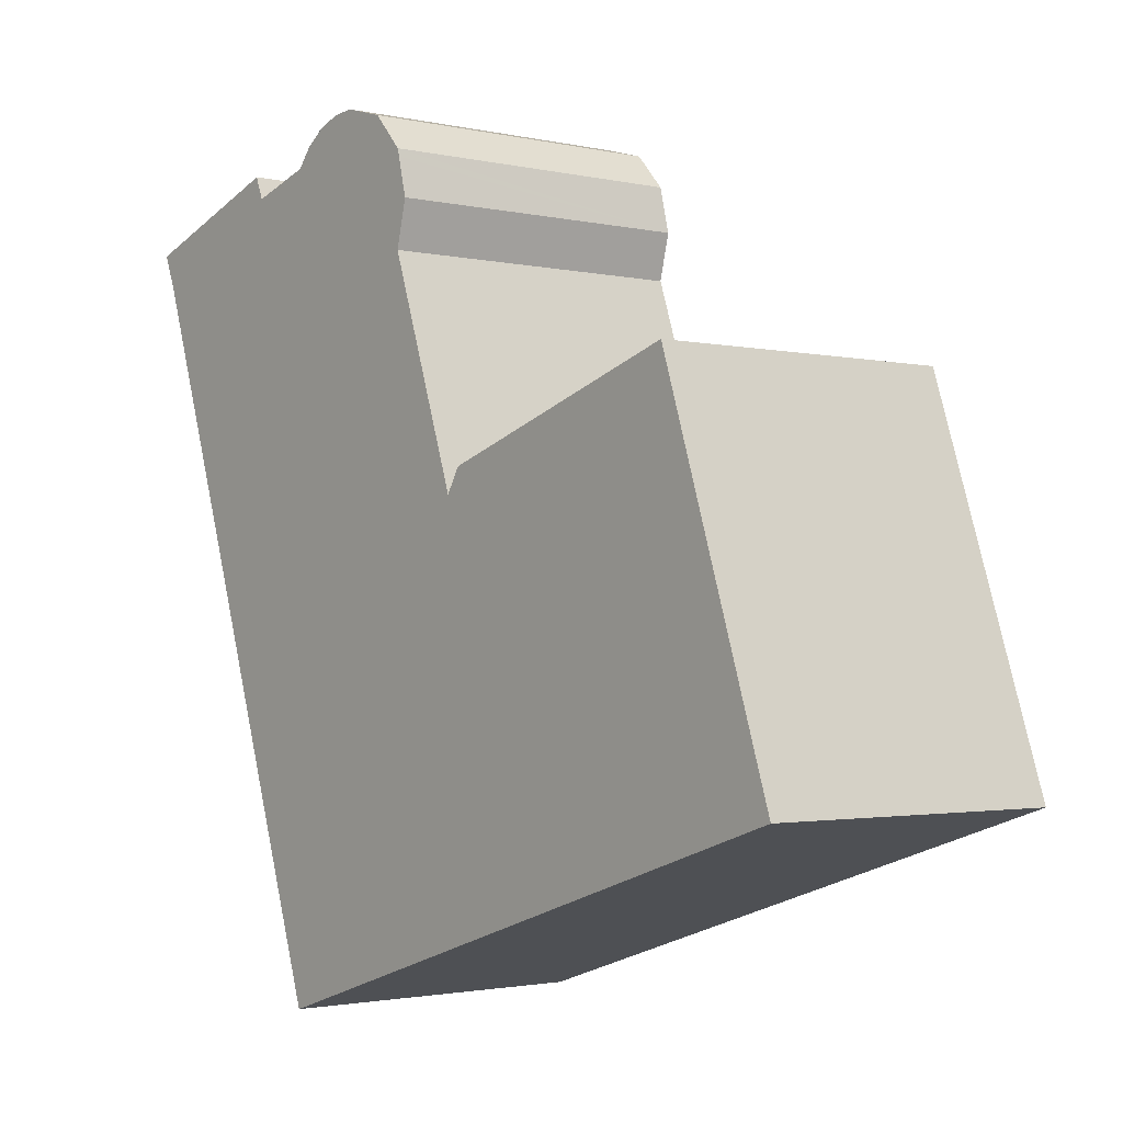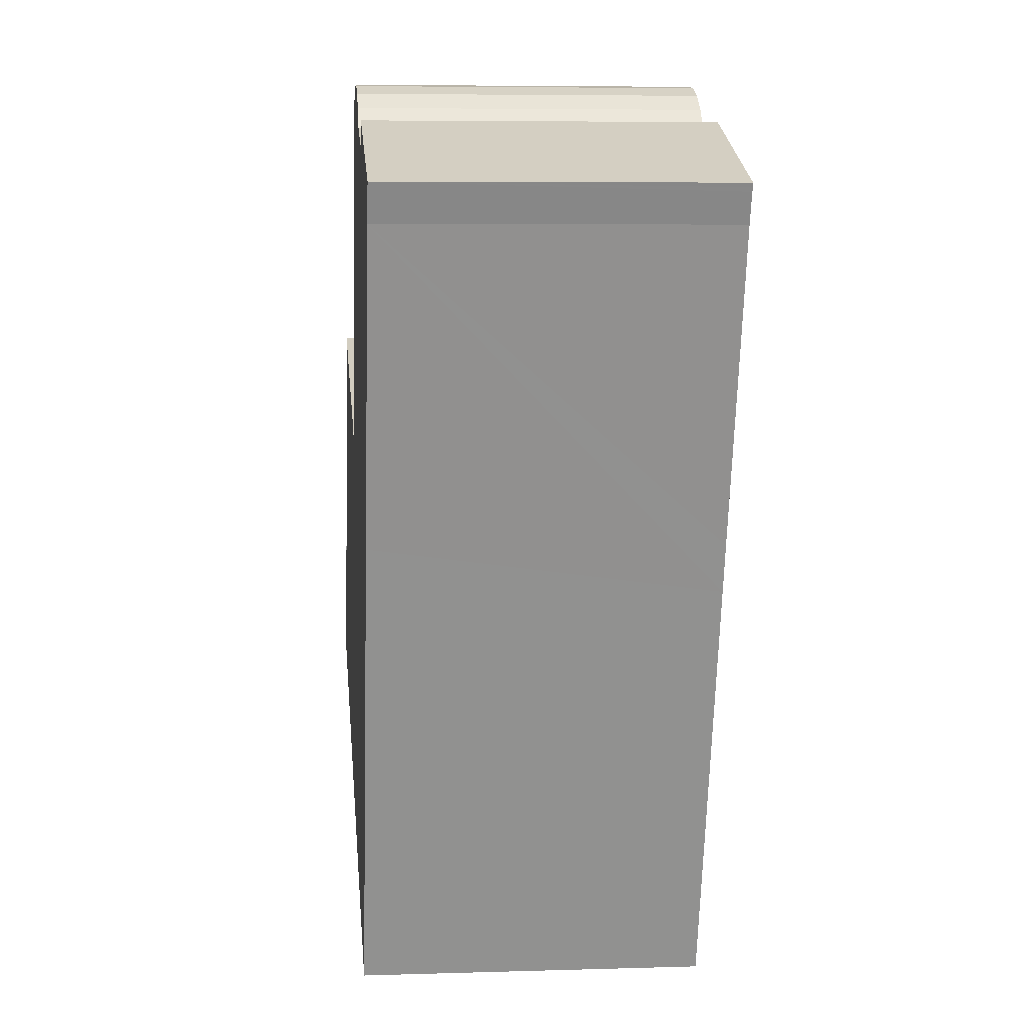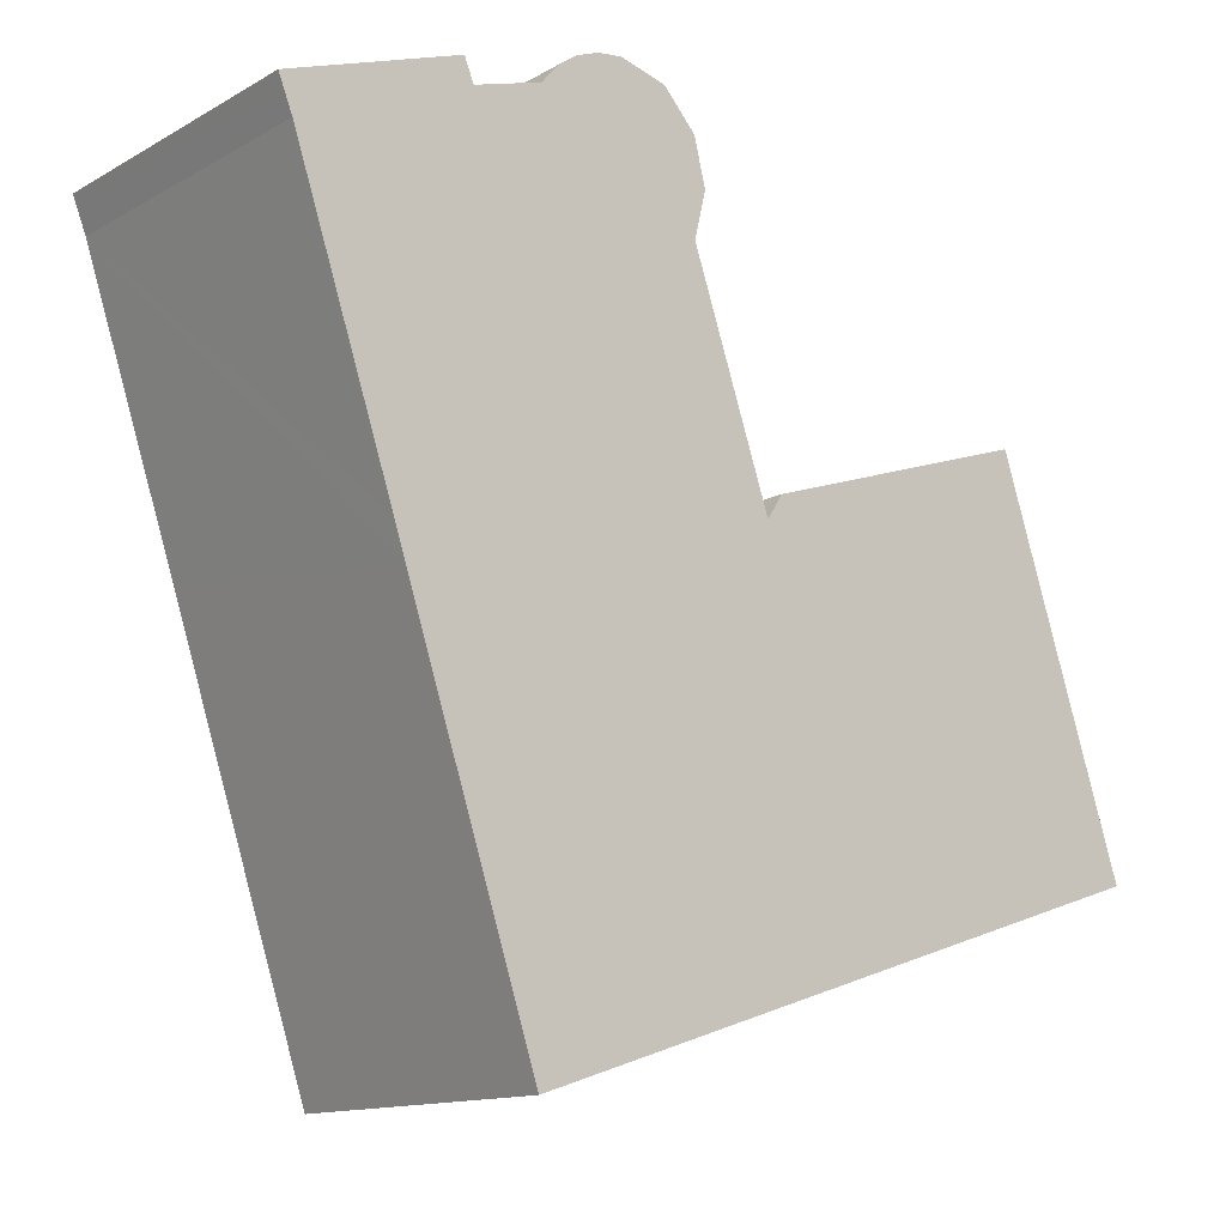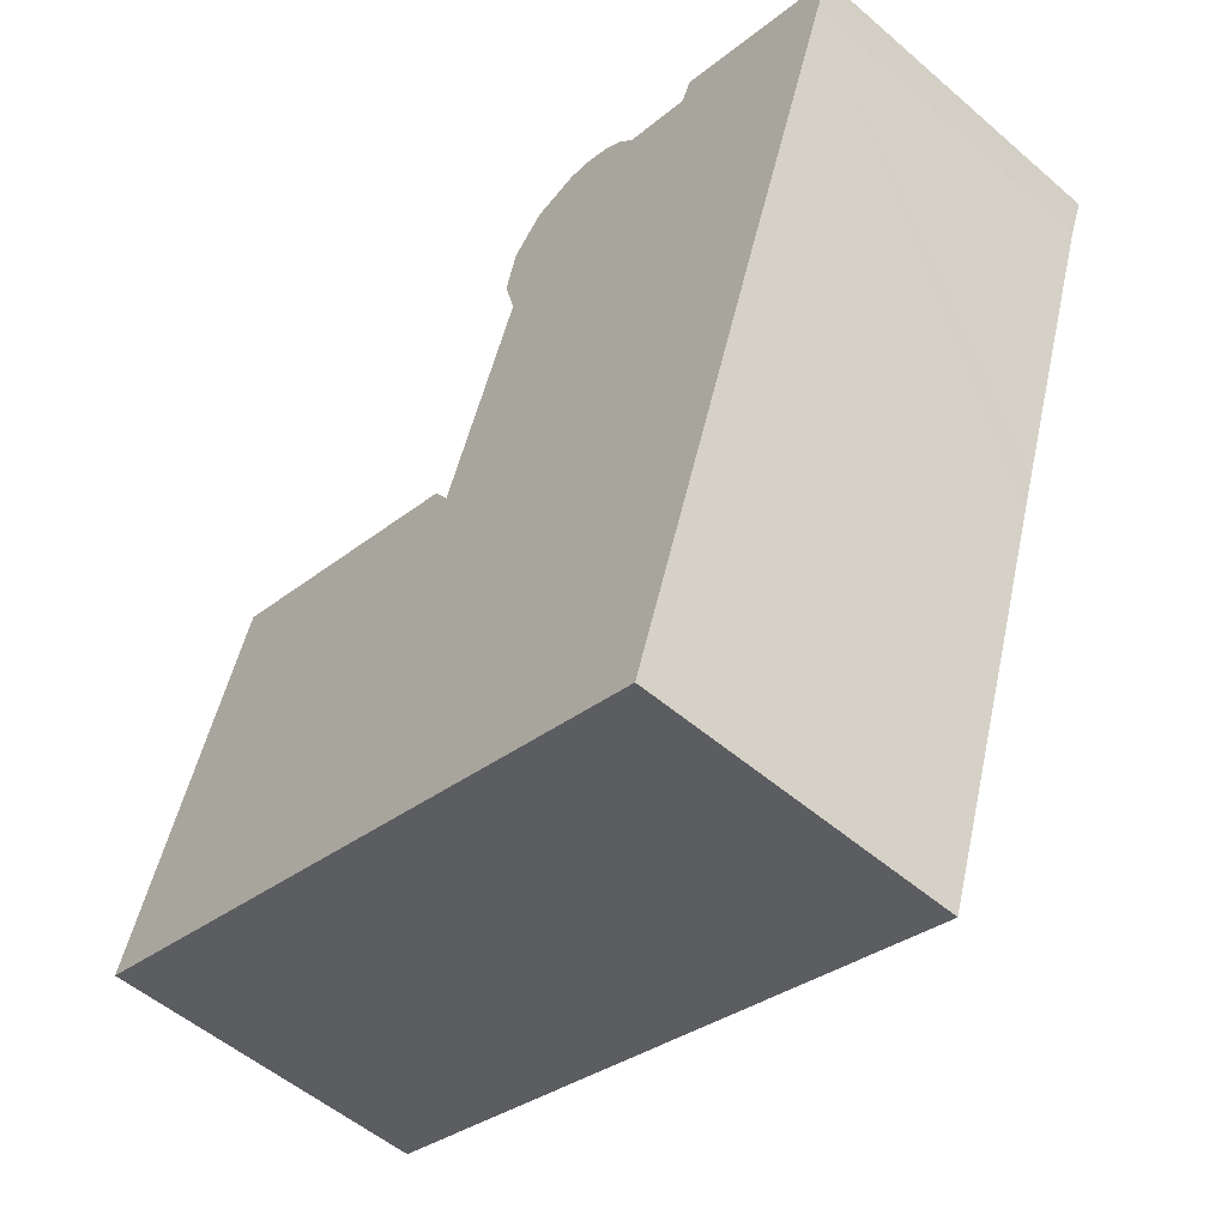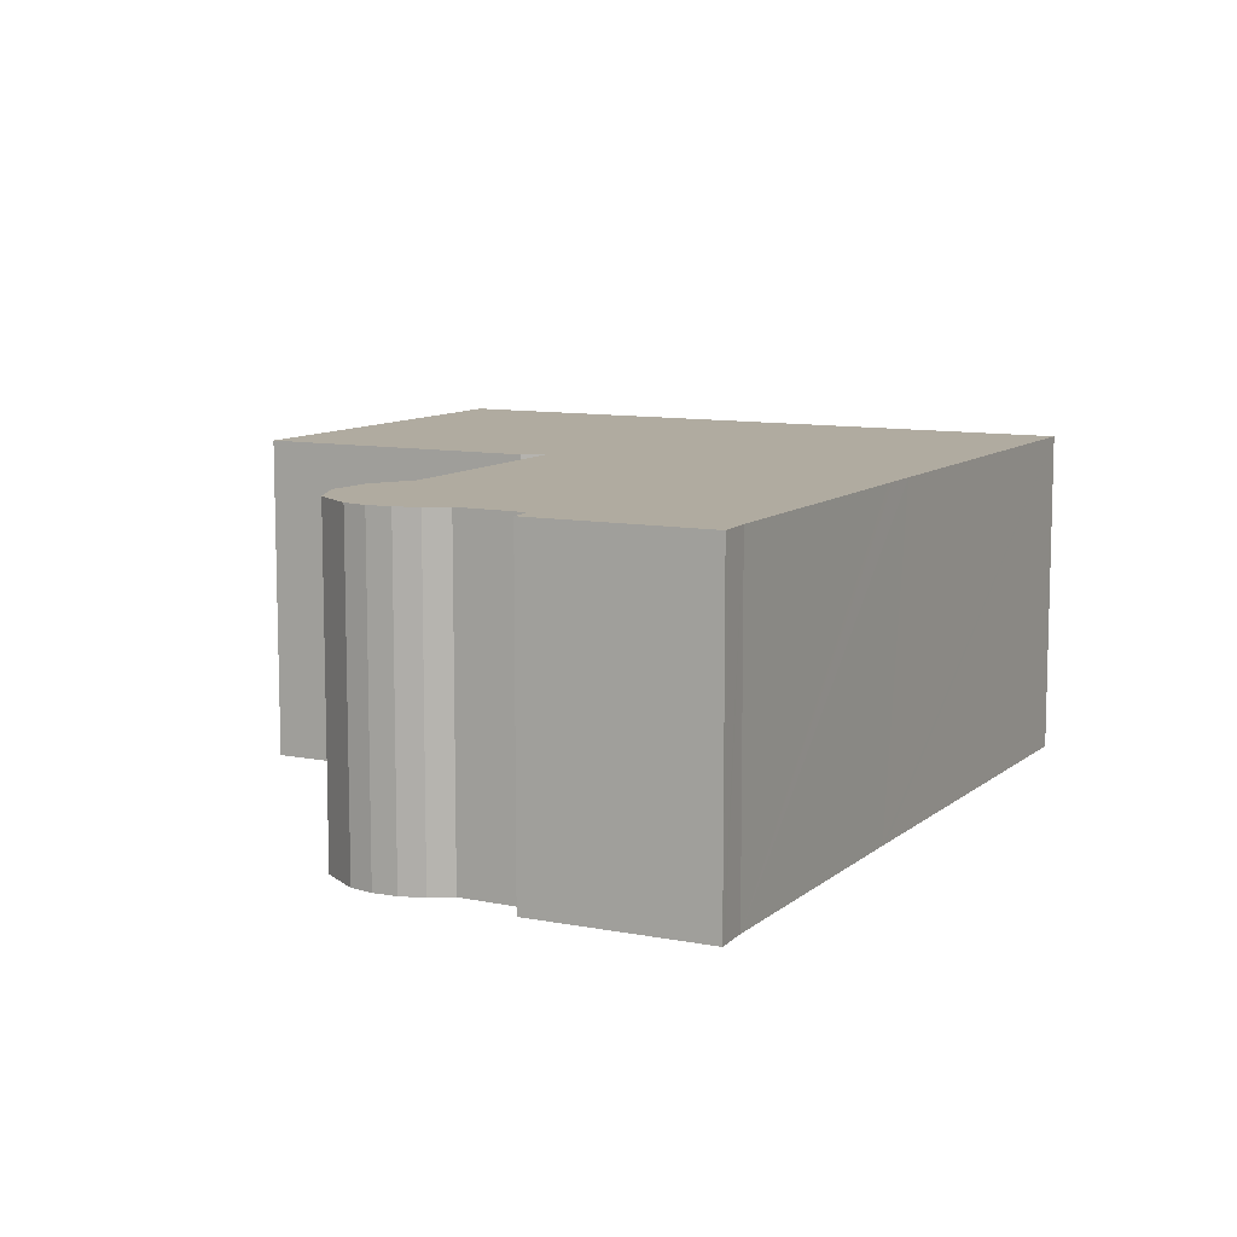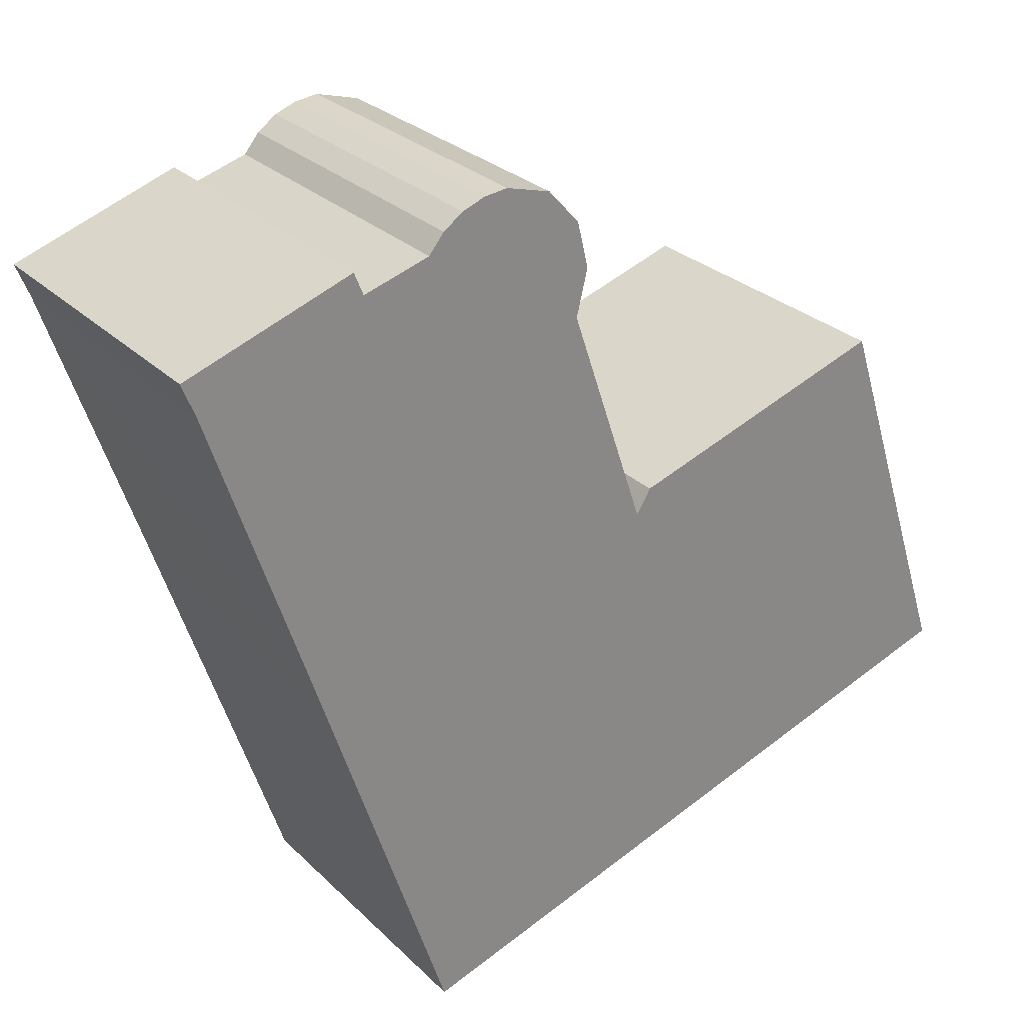
<metadata>
{"format":"obj","ext":"obj","renderer":"f3d","projection":"perspective","resolution":1024,"background":"white","views":[{"elev":-1.9,"azim":-129.5,"up":"+Z"},{"elev":6.2,"azim":84.7,"up":"+Z"},{"elev":-13.1,"azim":141.6,"up":"+Z"},{"elev":-53.6,"azim":47.5,"up":"+Z"},{"elev":9.8,"azim":45.8,"up":"+Y"},{"elev":27.8,"azim":144.9,"up":"+Z"}]}
</metadata>
<code>
v  29.16 10.5 17.58
v  23.31 10.5 18.75
v  23.61 10.5 19.5
v  15.94 10.5 19.34
v  15.84 10.5 19.05
v  15.9 10.5 19.3
v  16.95 10.5 20.46
v  15.53 10.5 17.78
v  15.9 10.5 16.25
v  18.43 10.5 20.88
v  14.9 10.5 13.3
v  13.73 10.5 9.862
v  19.22 10.5 20.78
v  13.61 10.5 9.498
v  13.38 10.5 8.832
v  8.561 10.5 -2.779
v  21.02 10.5 -6.823
v  19.96 10.5 20.5
v  20.61 10.5 20.04
v  21.12 10.5 19.42
v  25.15 10.5 5.751
v  25.53 10.5 6.901
v  25.62 10.5 7.186
v  28.71 10.5 16.45
v  28.9 10.5 16.92
v  29.11 10.5 17.46
v  29.06 10.5 17.34
v  12.72 10.5 9.688
v  0 10.5 6.427e-16
v  4.095 10.5 12.51
v  0.422 10.5 -0.137
v  7.504 10.5 -2.436
v  12.91 10.5 9.626
v  21.02 4.178e-16 -6.823
v  8.561 1.702e-16 -2.779
v  7.504 1.492e-16 -2.436
v  0.422 8.389e-18 -0.137
v  0 0 0
v  4.095 -7.661e-16 12.51
v  13.38 -5.408e-16 8.832
v  13.61 -5.816e-16 9.498
v  14.9 -8.142e-16 13.3
v  15.9 -9.951e-16 16.25
v  13.73 -6.039e-16 9.862
v  15.53 -1.089e-15 17.78
v  15.9 -1.182e-15 19.3
v  15.84 -1.167e-15 19.05
v  23.31 -1.148e-15 18.75
v  23.61 -1.194e-15 19.5
v  12.91 -5.894e-16 9.626
v  12.72 -5.932e-16 9.688
v  16.95 -1.253e-15 20.46
v  18.43 -1.278e-15 20.88
v  19.22 -1.273e-15 20.78
v  19.96 -1.255e-15 20.5
v  20.61 -1.227e-15 20.04
v  21.12 -1.189e-15 19.42
v  29.16 -1.076e-15 17.58
v  15.94 -1.184e-15 19.34
v  29.11 -1.069e-15 17.46
v  28.9 -1.036e-15 16.92
v  28.71 -1.007e-15 16.45
v  29.06 -1.062e-15 17.34
v  25.62 -4.4e-16 7.186
v  25.53 -4.226e-16 6.901
v  25.15 -3.521e-16 5.751
g defaultobject
f 1 2 3
f 4 5 6
f 5 4 7
f 5 7 8
f 8 7 9
f 9 7 10
f 9 10 11
f 11 10 12
f 12 10 13
f 12 13 14
f 14 13 15
f 15 13 16
f 16 13 17
f 17 13 18
f 17 18 19
f 17 19 20
f 17 20 2
f 17 2 21
f 21 2 22
f 22 2 23
f 23 2 24
f 24 2 25
f 25 2 26
f 26 2 1
f 25 26 27
f 28 29 30
f 29 28 31
f 31 28 32
f 32 28 33
f 32 33 16
f 16 33 15
f 34 16 17
f 16 34 35
f 16 35 32
f 32 35 31
f 31 35 36
f 31 36 29
f 29 36 37
f 29 37 38
f 38 30 29
f 30 38 39
f 40 14 15
f 14 40 12
f 12 40 11
f 11 40 9
f 9 40 41
f 9 41 42
f 9 42 43
f 42 41 44
f 43 8 9
f 8 43 45
f 45 5 8
f 5 45 6
f 6 45 46
f 46 45 47
f 48 3 2
f 3 48 49
f 39 28 30
f 28 39 33
f 33 39 50
f 50 39 51
f 50 15 33
f 15 50 40
f 52 10 7
f 10 52 53
f 53 13 10
f 13 53 54
f 54 18 13
f 18 54 55
f 55 19 18
f 19 55 56
f 56 20 19
f 20 56 57
f 57 2 20
f 2 57 48
f 49 1 3
f 1 49 58
f 46 4 6
f 4 46 7
f 7 46 52
f 52 46 59
f 58 26 1
f 26 58 27
f 27 58 25
f 25 58 24
f 24 58 60
f 24 60 61
f 24 61 62
f 61 60 63
f 62 23 24
f 23 62 22
f 22 62 21
f 21 62 64
f 21 64 17
f 17 64 65
f 17 65 66
f 17 66 34
f 49 60 58
f 60 49 63
f 63 49 61
f 61 49 62
f 62 49 64
f 64 49 48
f 64 48 57
f 64 57 65
f 65 57 66
f 66 57 34
f 34 57 56
f 34 56 55
f 34 55 54
f 34 54 53
f 34 53 52
f 34 52 59
f 34 59 46
f 34 46 47
f 34 47 43
f 43 47 45
f 34 40 35
f 40 34 41
f 41 34 42
f 42 34 43
f 41 42 44
f 35 40 50
f 35 50 51
f 35 51 39
f 35 39 36
f 36 39 37
f 37 39 38

</code>
